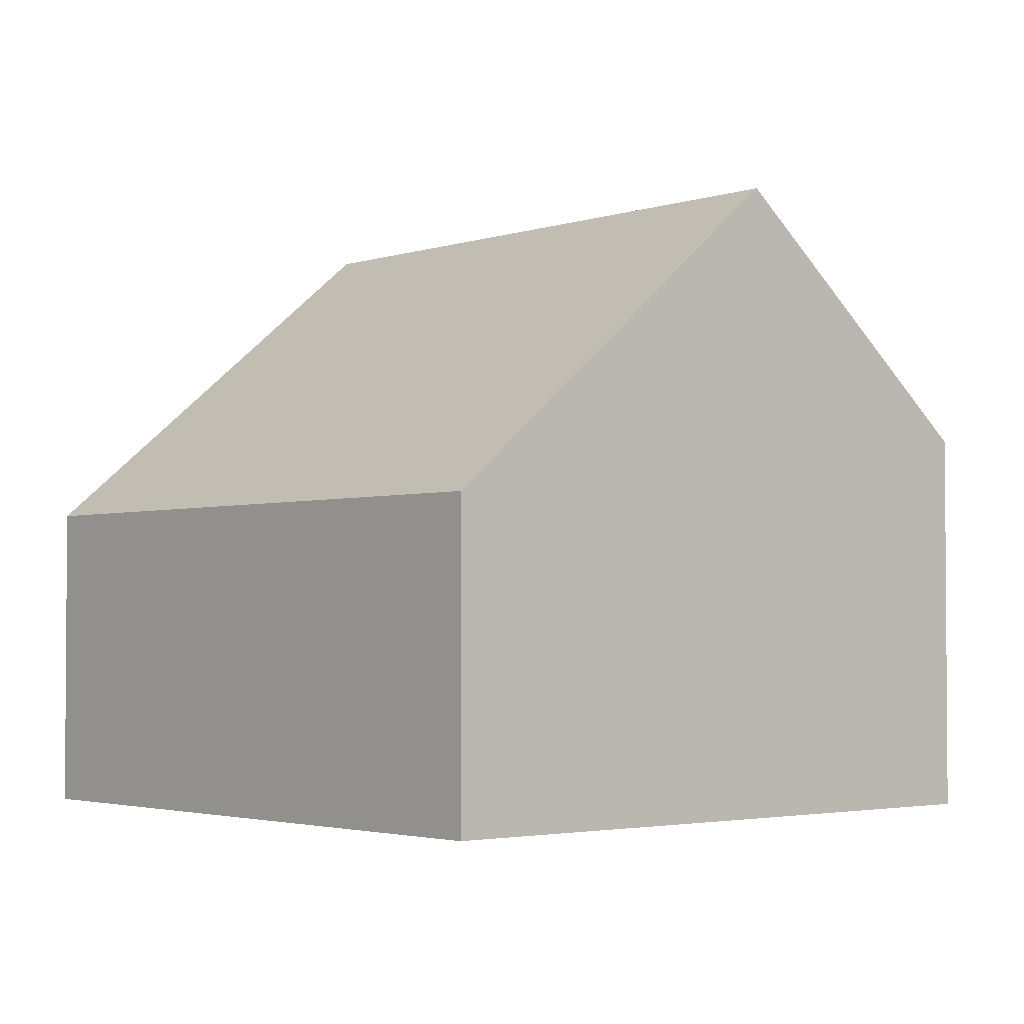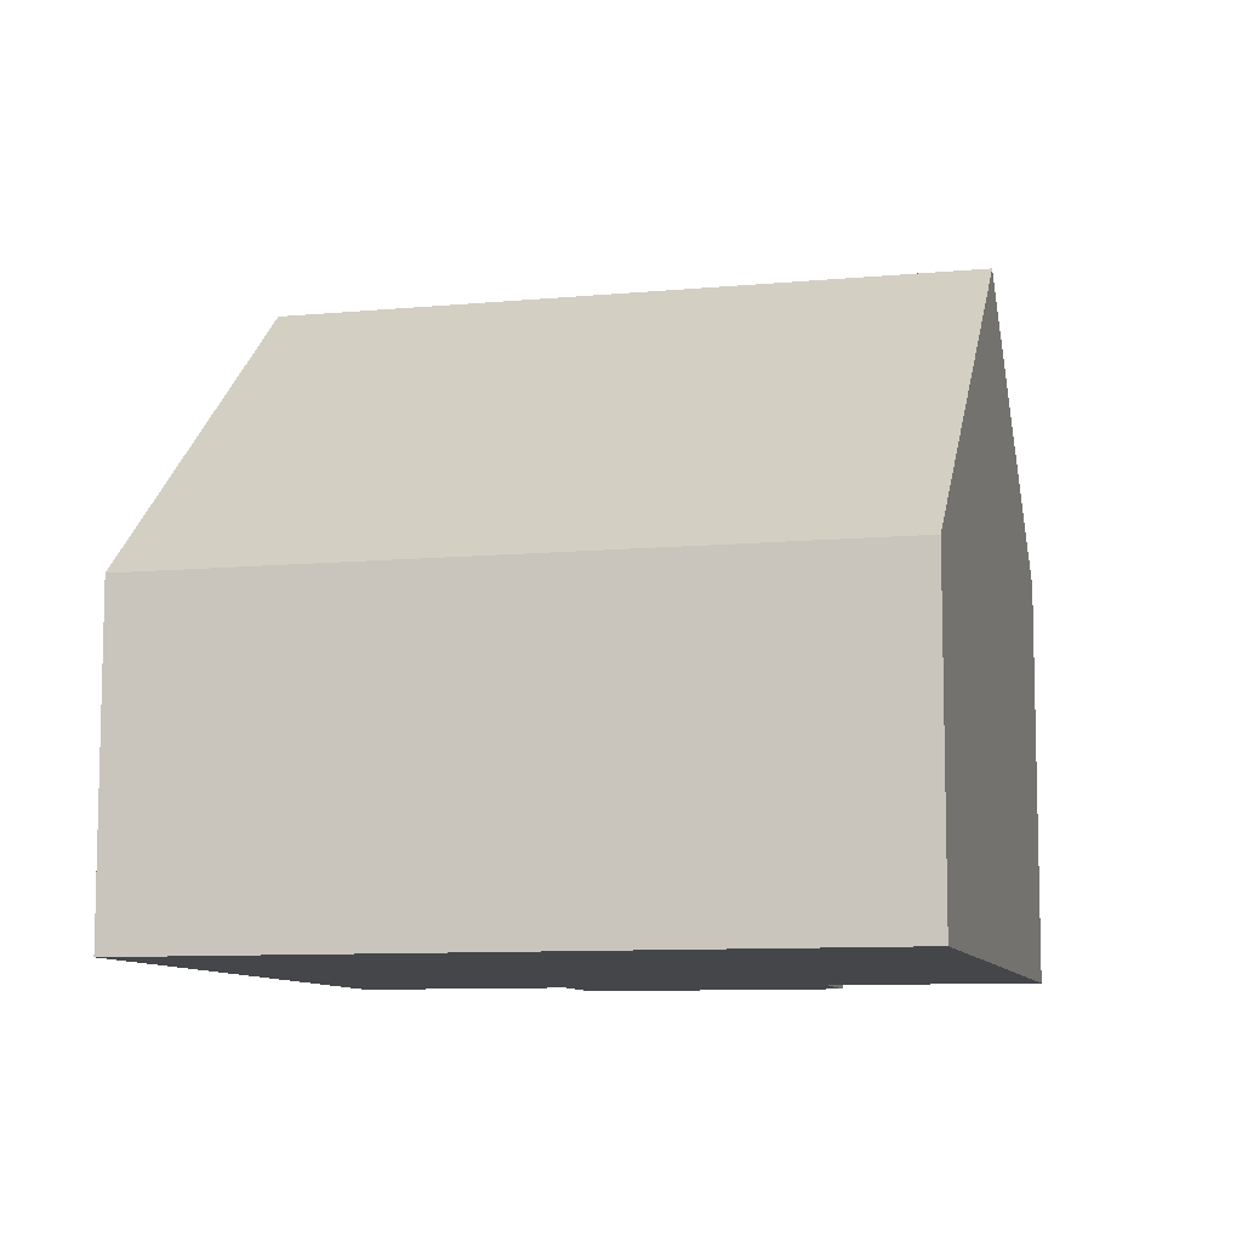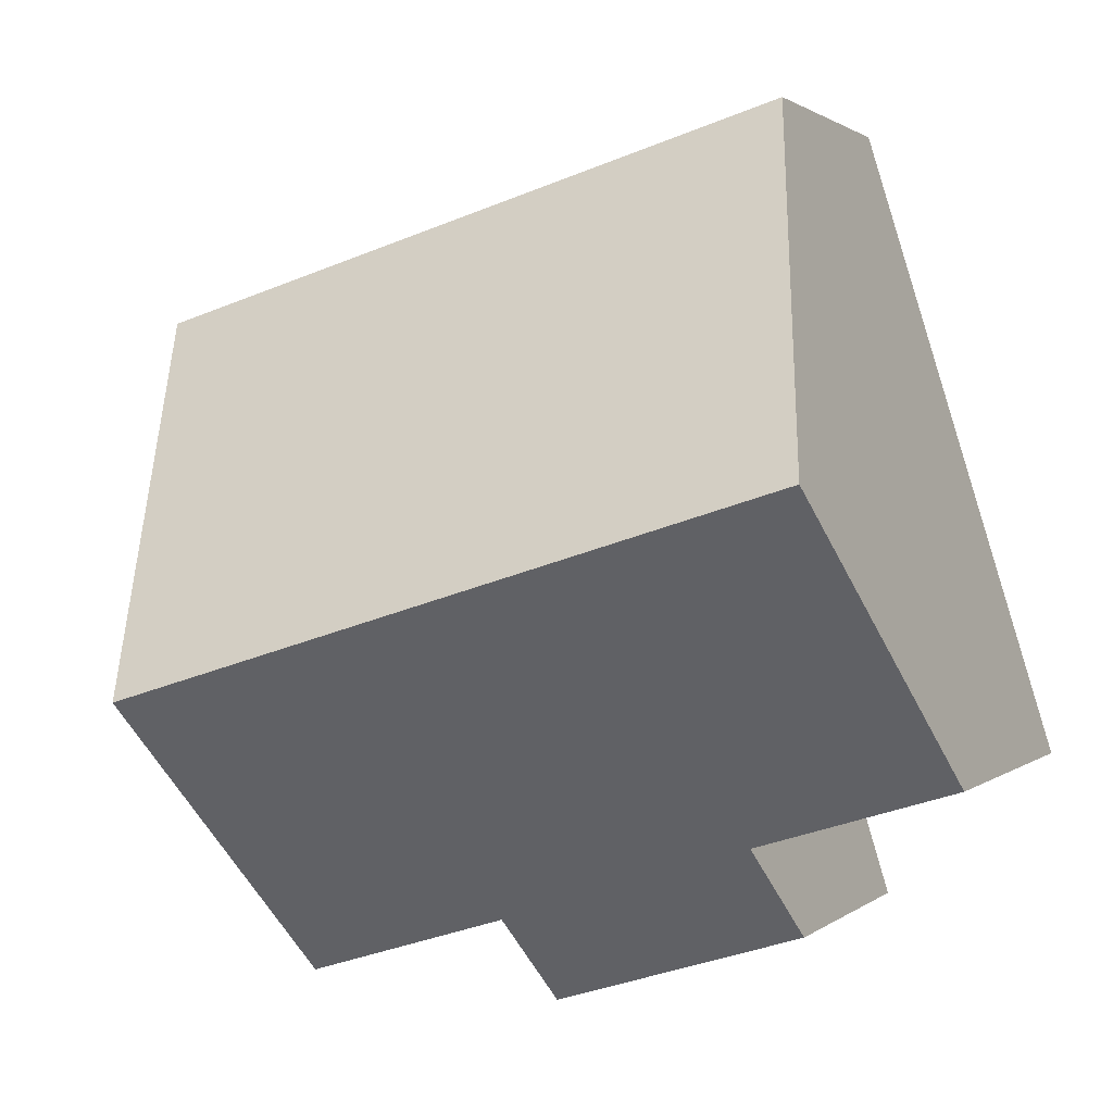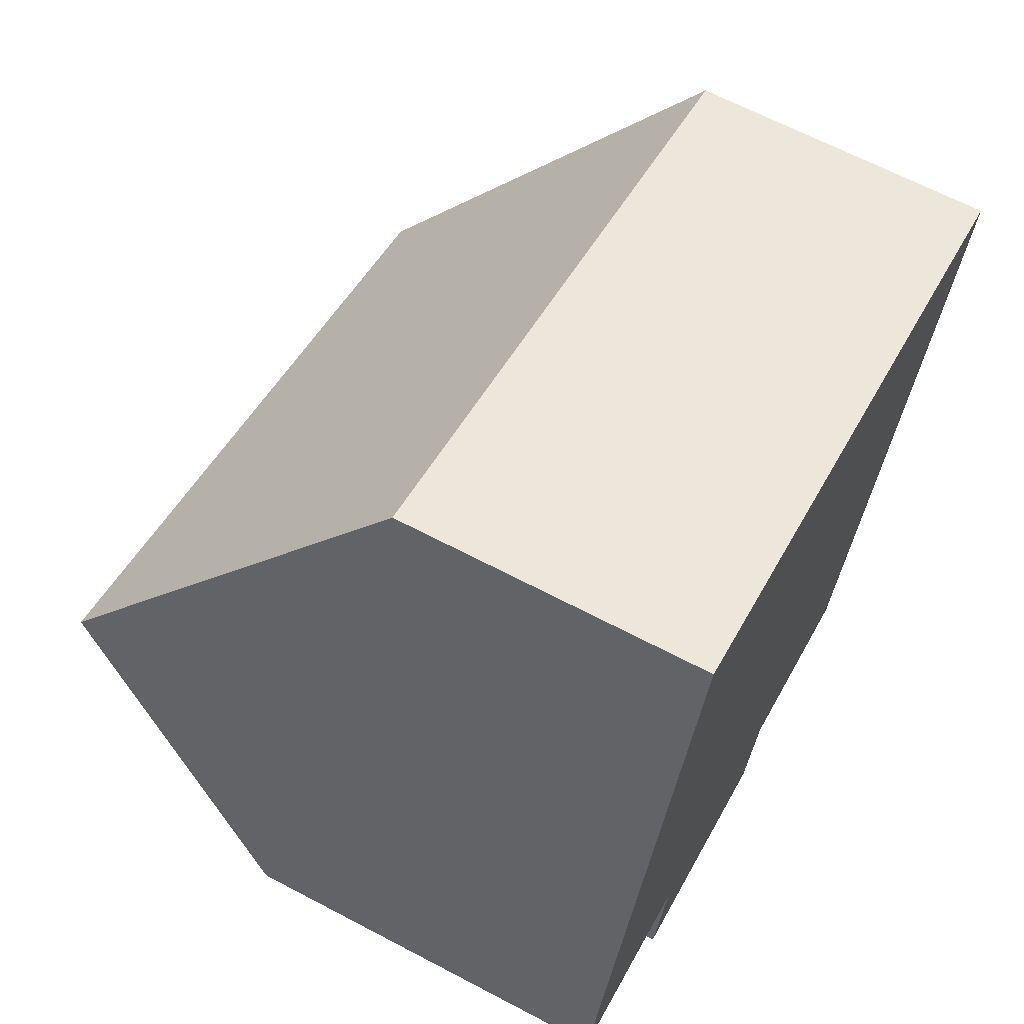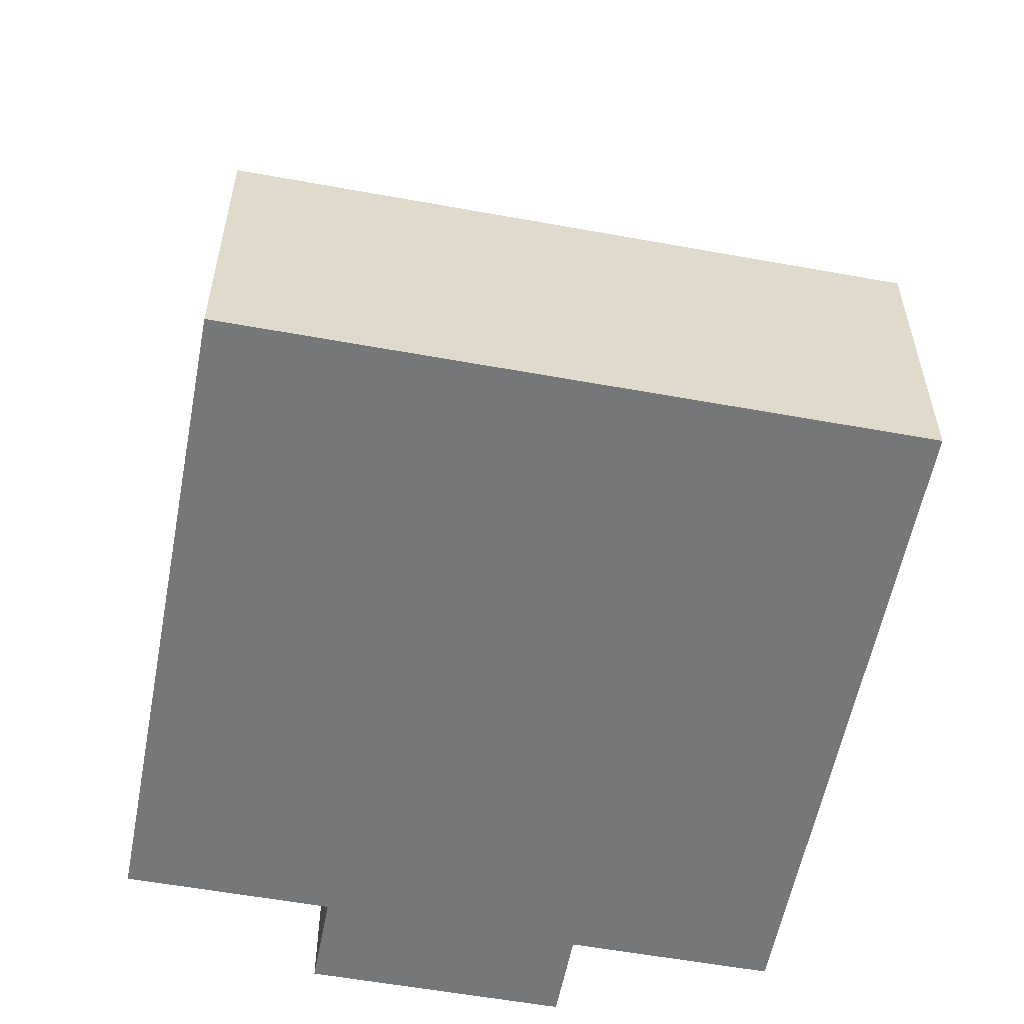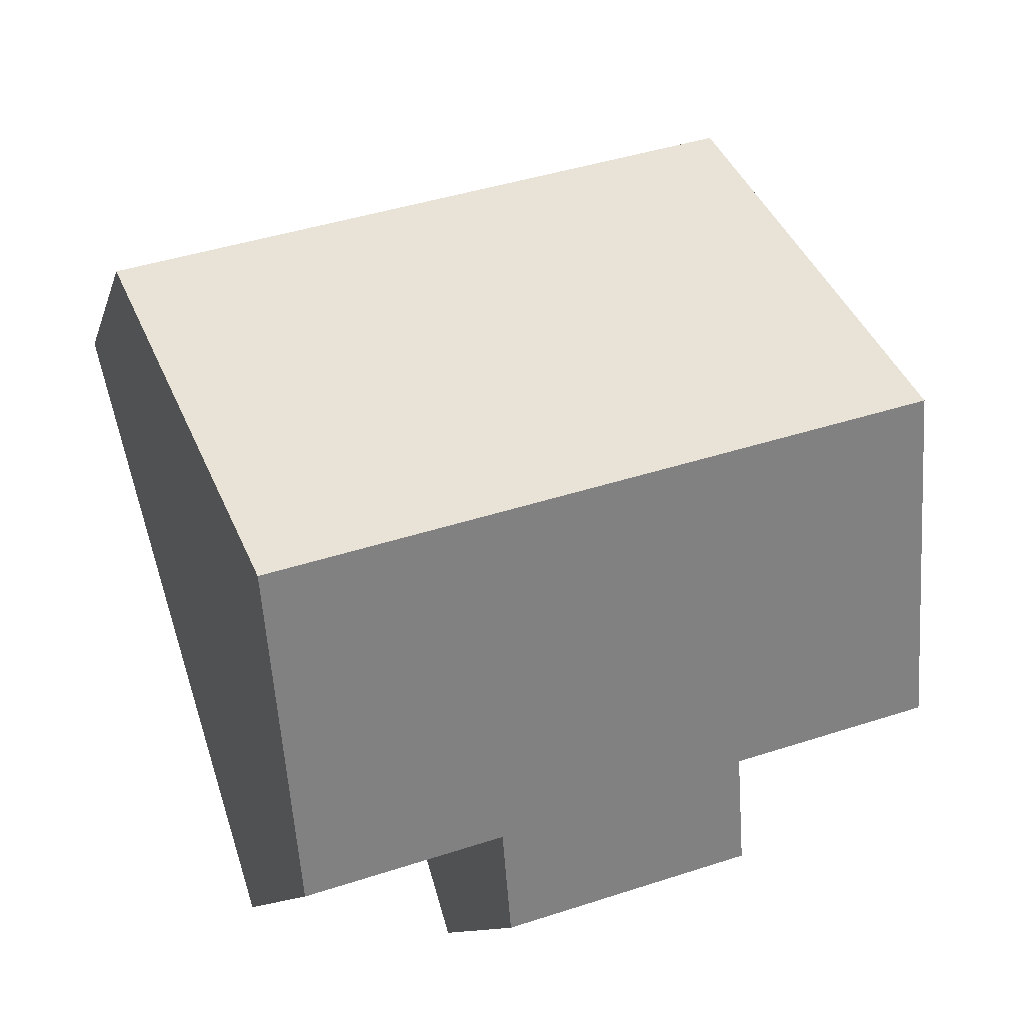
<metadata>
{"format":"obj","ext":"obj","renderer":"f3d","projection":"perspective","resolution":1024,"background":"white","views":[{"elev":-2.6,"azim":66.1,"up":"+Y"},{"elev":-9.4,"azim":30.8,"up":"+Y"},{"elev":1.3,"azim":-158.3,"up":"+Z"},{"elev":65.6,"azim":-62.1,"up":"+Z"},{"elev":-57.0,"azim":6.2,"up":"+Y"},{"elev":-10.6,"azim":166.5,"up":"+Z"}]}
</metadata>
<code>
v  1.445 10.84 4.742
v  14.64 5.367 7.653
v  12.71 10.84 1.311
v  3.377 5.367 11.08
v  2.976 5.367 -2.655
v  7.793 6.69 -2.449
v  7.326 5.368 -3.98
v  11.24 6.689 -3.5
v  3.464 6.749 -1.055
v  0 6.749 4.133e-16
v  7.326 2.437e-16 -3.98
v  2.976 1.626e-16 -2.655
v  3.464 6.46e-17 -1.055
v  0 0 0
v  7.793 1.5e-16 -2.449
v  11.24 2.143e-16 -3.5
v  1.445 -2.904e-16 4.742
v  3.377 -6.787e-16 11.08
v  14.64 -4.686e-16 7.653
v  12.71 -8.028e-17 1.311
g defaultobject
f 1 2 3
f 2 1 4
f 5 6 7
f 6 3 8
f 3 6 1
f 1 6 9
f 9 6 5
f 1 9 10
f 11 5 7
f 5 11 12
f 13 10 9
f 10 13 14
f 8 15 6
f 15 8 16
f 5 13 9
f 13 5 12
f 10 4 1
f 4 10 14
f 4 14 17
f 4 17 18
f 18 2 4
f 2 18 19
f 19 3 2
f 3 19 8
f 8 19 20
f 8 20 16
f 15 7 6
f 7 15 11
f 11 15 12
f 17 19 18
f 19 17 20
f 20 17 14
f 20 14 13
f 20 13 16
f 16 13 15
f 15 13 12

</code>
